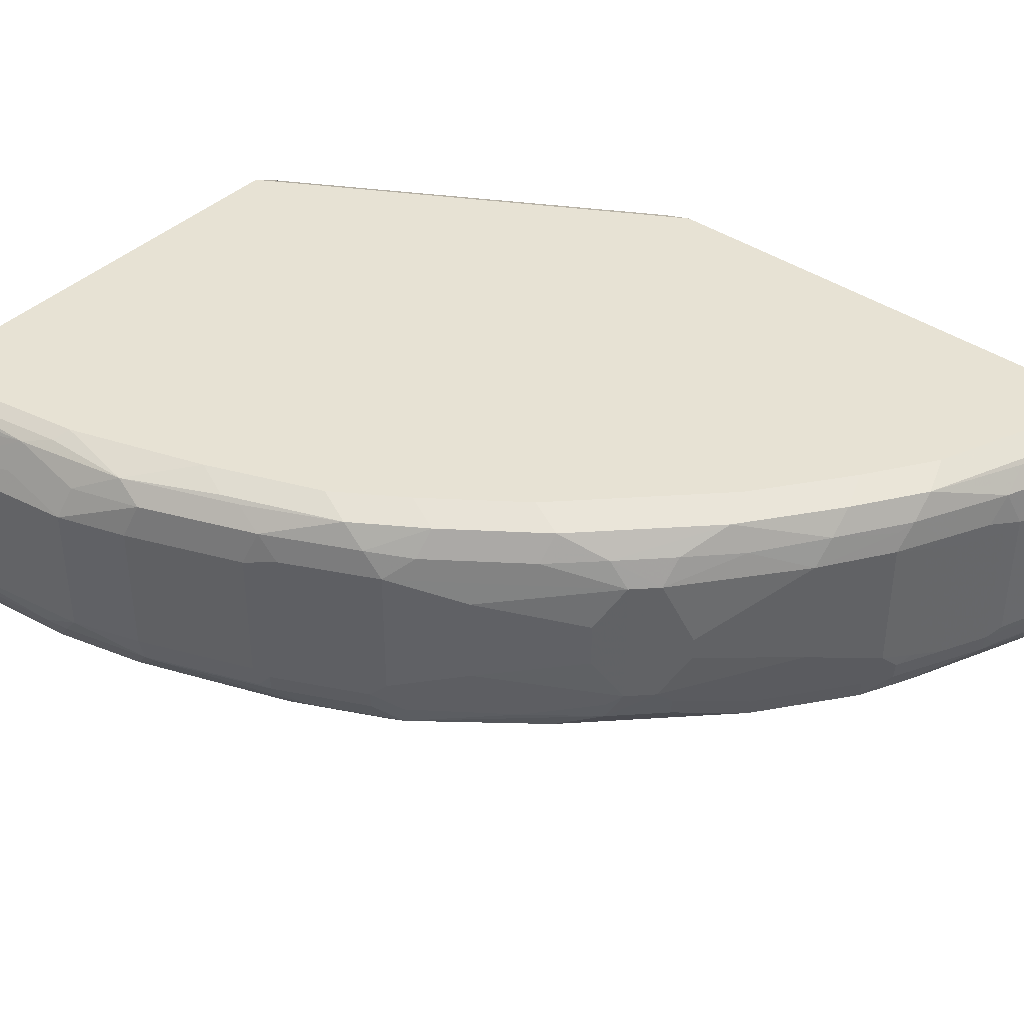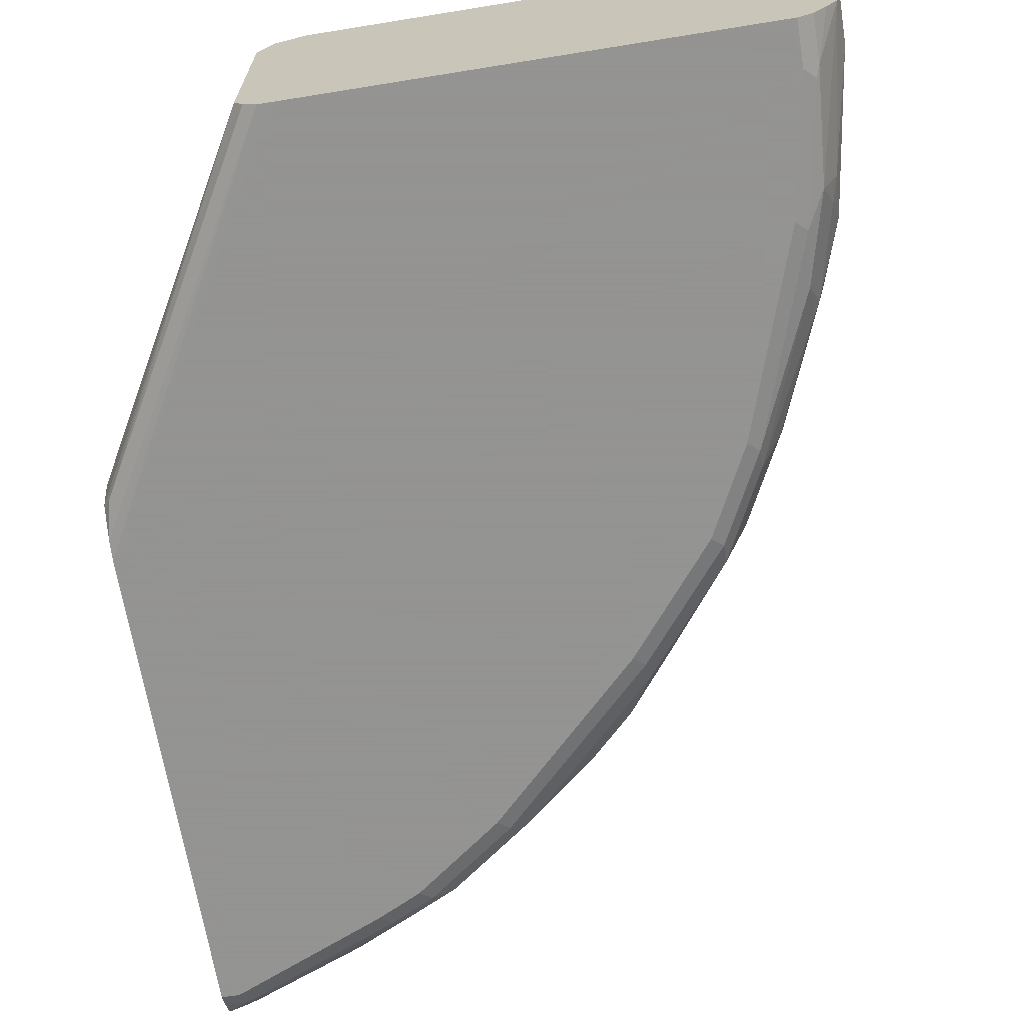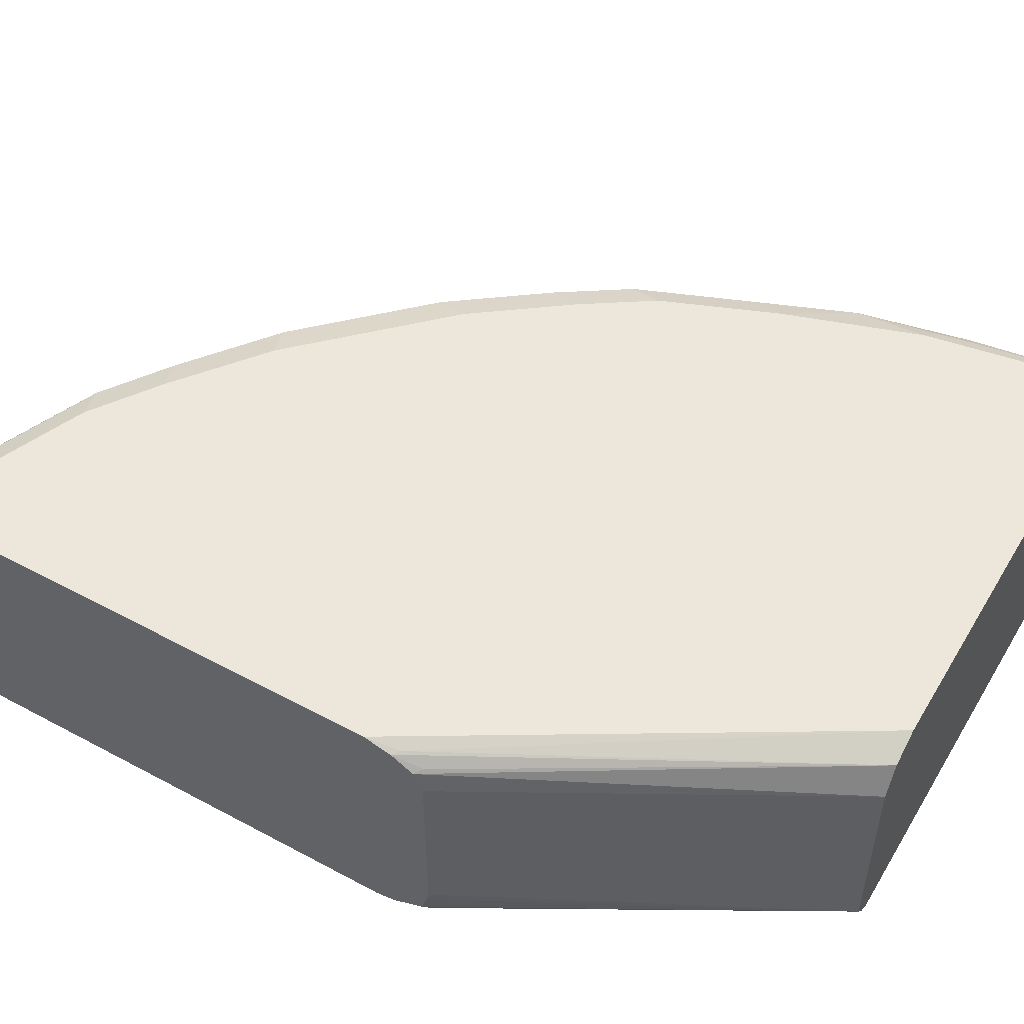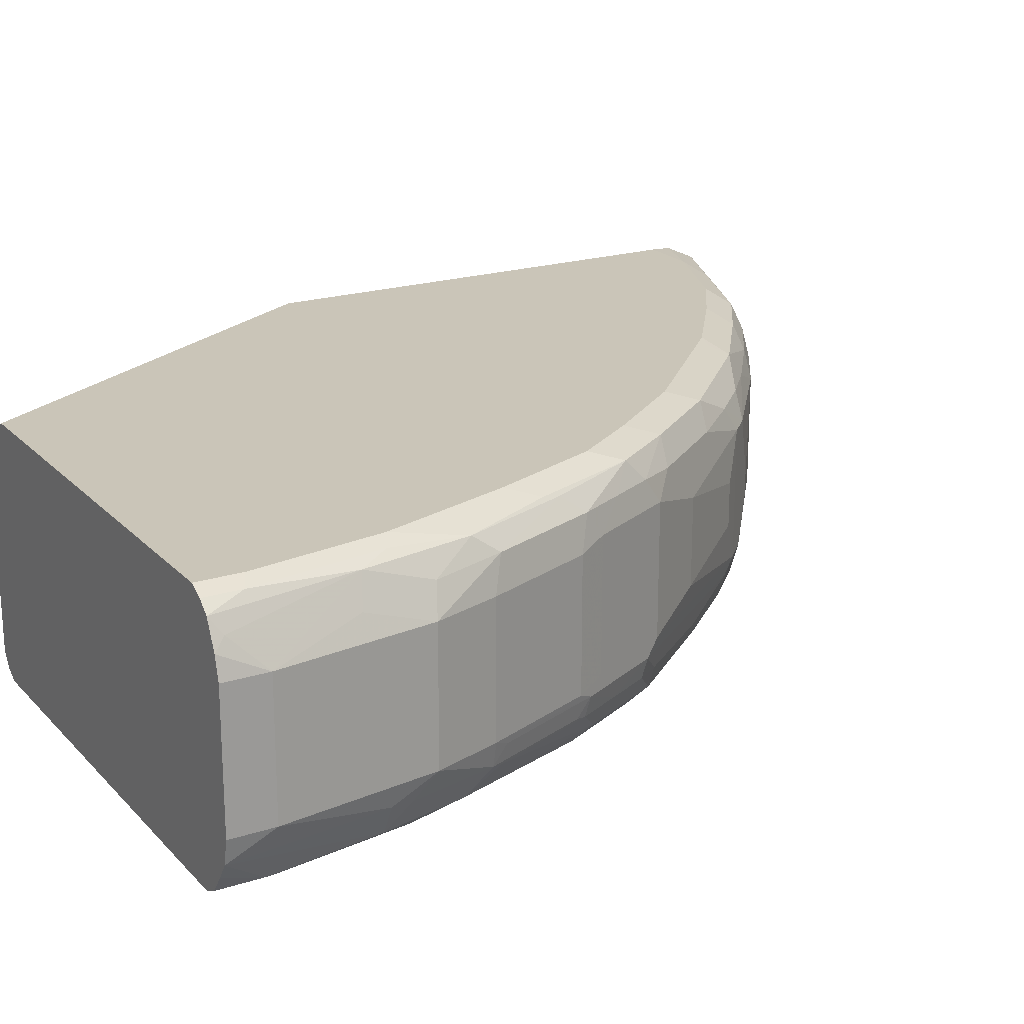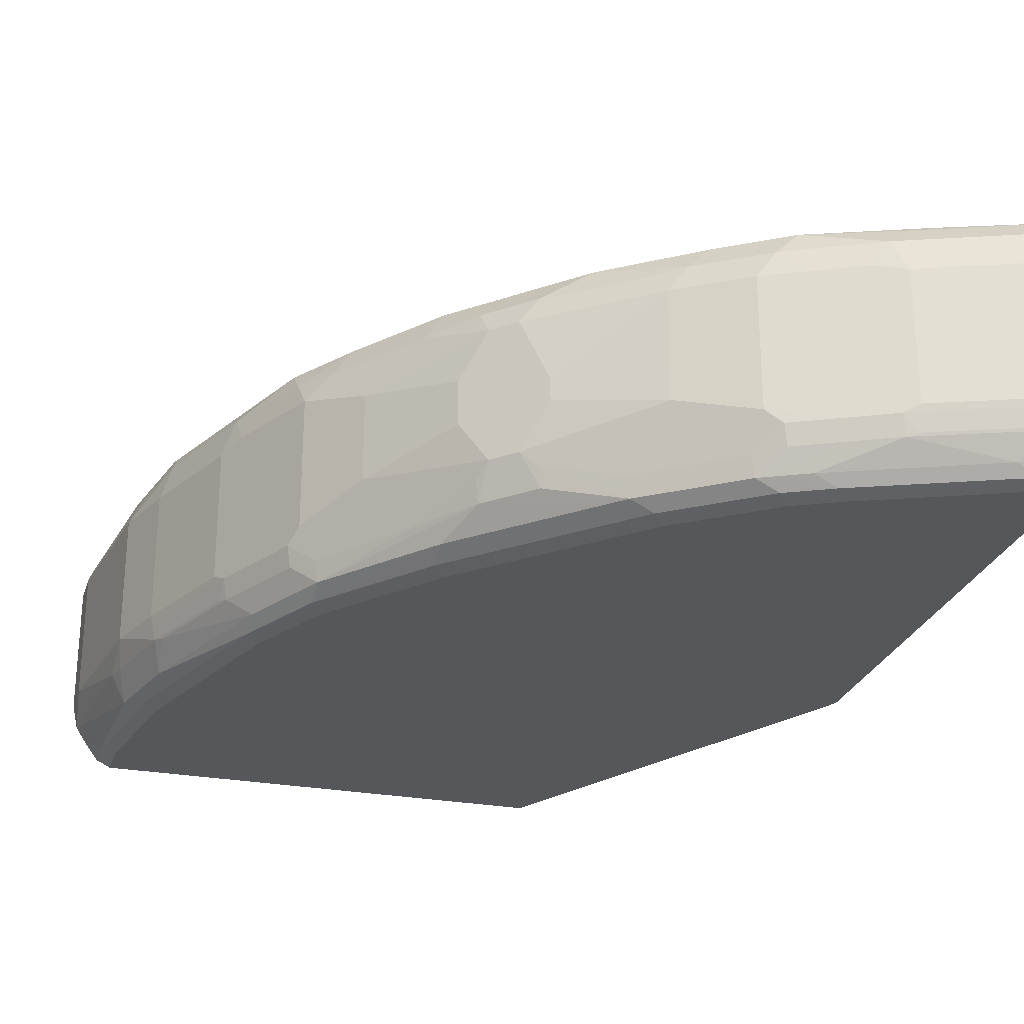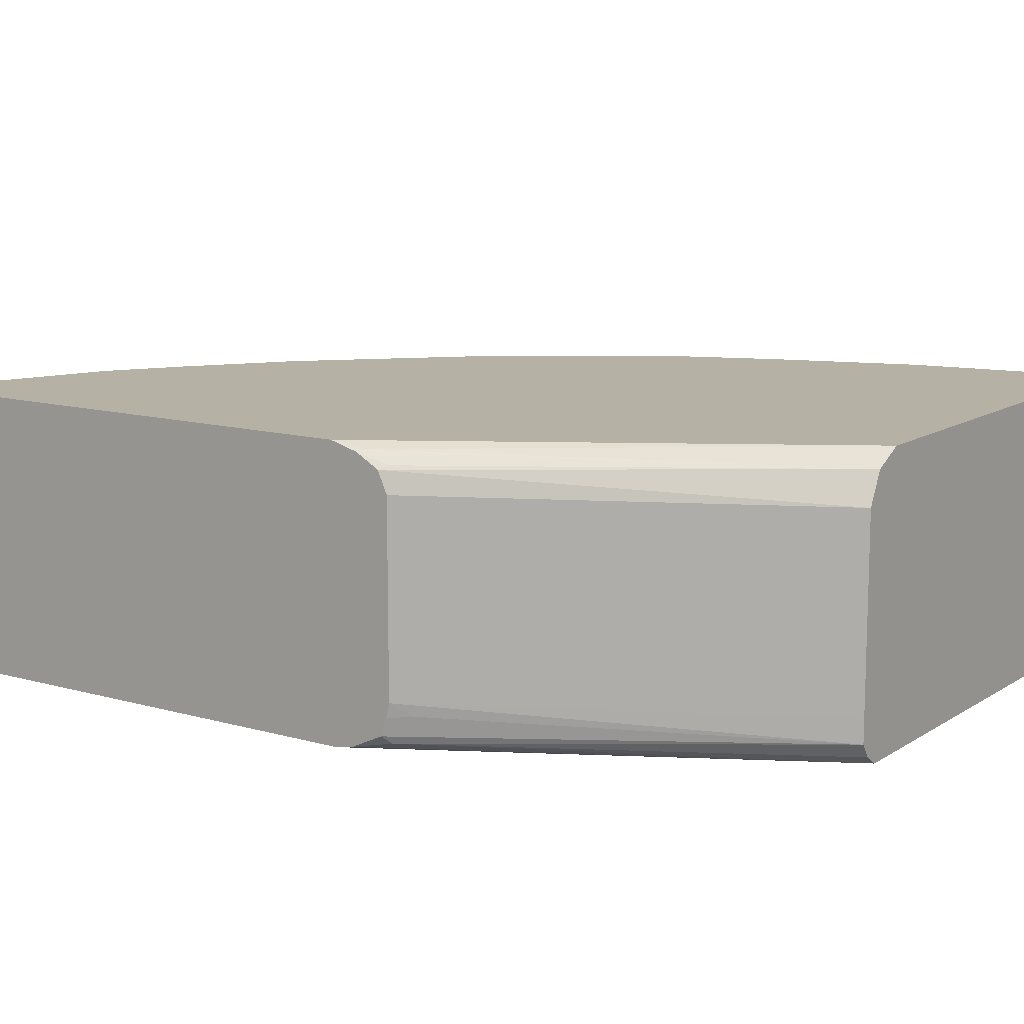
<metadata>
{"format":"obj","ext":"obj","renderer":"f3d","projection":"perspective","resolution":1024,"background":"white","views":[{"elev":39.8,"azim":130.4,"up":"+Z"},{"elev":-66.9,"azim":9.2,"up":"+Z"},{"elev":51.6,"azim":-59.8,"up":"+Z"},{"elev":20.5,"azim":60.0,"up":"+Z"},{"elev":-26.5,"azim":163.6,"up":"+Z"},{"elev":12.0,"azim":-55.7,"up":"+Z"}]}
</metadata>
<code>
v 0.2804 0.3701 -0.08107
v 0.2804 0.3701 0.08901
v 0.2804 0.3735 -0.09433
v 0.2906 0.3544 -0.09213
v 0.4678 0.04253 -0.1063
v 0.4678 0.04253 -0.08504
v 0.2804 0.3788 0.1083
v 0.4678 0.04253 0.08504
v 0.2804 0.3788 -0.1103
v 0.4763 0.04253 -0.1191
v 0.2871 0.3721 -0.1169
v 0.2804 0.4 0.1206
v 0.482 0.04253 0.1134
v 0.2871 0.3721 0.1116
v 0.2804 0.4075 -0.1241
v 0.489 0.04253 -0.1275
v 0.2871 0.3934 0.1222
v 0.2804 0.4253 0.1276
v 0.5103 0.04253 0.1276
v 0.2804 0.4253 -0.1276
v 0.4891 0.06386 -0.1276
v 0.5103 0.04253 -0.1276
v 0.2804 0.8717 0.1276
v 0.9355 0.04253 0.1276
v 0.2804 0.8929 -0.1276
v 0.9355 0.04253 -0.1276
v 0.3402 0.8717 0.1276
v 0.2804 0.8921 0.1268
v 0.9496 0.04253 0.1205
v 0.9355 0.0851 0.1276
v 0.2804 0.9071 -0.1205
v 0.3083 0.9036 -0.1222
v 0.2977 0.8929 -0.1276
v 0.9496 0.06386 -0.1205
v 0.9496 0.04253 -0.1205
v 0.9355 0.0851 -0.1276
v 0.3721 0.8823 0.1169
v 0.2835 0.9212 0.1134
v 0.4465 0.8291 0.1276
v 0.4784 0.8398 0.1169
v 0.2804 0.9182 0.1149
v 0.9609 0.04253 0.1105
v 0.9496 0.07802 0.1205
v 0.9284 0.2056 0.1205
v 0.9142 0.2126 0.1276
v 0.2804 0.921 -0.1116
v 0.2977 0.9071 -0.1205
v 0.3296 0.9036 -0.1116
v 0.4572 0.8398 -0.1222
v 0.4465 0.8291 -0.1276
v 0.962 0.04253 -0.1036
v 0.9496 0.0851 -0.1205
v 0.9461 0.09568 -0.1222
v 0.9142 0.2126 -0.1276
v 0.9248 0.2233 -0.1222
v 0.3083 0.9248 0.09568
v 0.2804 0.9346 0.08424
v 0.2804 0.9228 0.1103
v 0.2804 0.9212 0.1134
v 0.3898 0.8788 0.1134
v 0.5103 0.7866 0.1276
v 0.5422 0.7972 0.1169
v 0.4996 0.8398 0.09568
v 0.4572 0.861 0.09568
v 0.4146 0.8823 0.09568
v 0.9727 0.04253 0.08504
v 0.9674 0.0532 0.09568
v 0.9426 0.1772 0.1134
v 0.9213 0.2835 0.1134
v 0.8717 0.3402 0.1276
v 0.2804 0.9226 -0.1087
v 0.2977 0.9302 -0.08768
v 0.3083 0.9248 -0.09036
v 0.4146 0.8823 -0.09036
v 0.4784 0.8398 -0.1116
v 0.521 0.8185 -0.1116
v 0.4996 0.8185 -0.1222
v 0.4891 0.8079 -0.1276
v 0.9727 0.04253 -0.08768
v 0.9426 0.1914 -0.1134
v 0.8717 0.3402 -0.1276
v 0.9036 0.2871 -0.1222
v 0.9213 0.2764 -0.1134
v 0.2977 0.9354 0.06378
v 0.2942 0.9319 0.08149
v 0.404 0.8929 0.06378
v 0.2804 0.9354 0.06378
v 0.5953 0.7228 0.1276
v 0.6272 0.7335 0.1169
v 0.5634 0.7972 0.09568
v 0.5139 0.8327 0.08858
v 0.5174 0.8362 0.07085
v 0.4749 0.8575 0.07085
v 0.4323 0.8788 0.07085
v 0.978 0.04253 0.06378
v 0.978 0.0851 0.06378
v 0.9567 0.1701 0.08504
v 0.9426 0.241 0.09213
v 0.9248 0.3083 0.09568
v 0.8788 0.3898 0.1134
v 0.8823 0.3721 0.1169
v 0.8398 0.4784 0.1169
v 0.8291 0.4465 0.1276
v 0.2804 0.9287 -0.09705
v 0.3118 0.9283 -0.07085
v 0.4182 0.8858 -0.07085
v 0.404 0.8876 -0.08768
v 0.2804 0.9344 -0.08554
v 0.2977 0.9354 -0.06378
v 0.4572 0.861 -0.09036
v 0.4996 0.8398 -0.09036
v 0.5245 0.822 -0.09213
v 0.606 0.7547 -0.1116
v 0.5847 0.7547 -0.1222
v 0.5741 0.7441 -0.1276
v 0.978 0.04253 -0.06378
v 0.9567 0.1914 -0.08504
v 0.978 0.0851 -0.06378
v 0.9514 0.2126 -0.08768
v 0.9301 0.2977 -0.08768
v 0.8504 0.404 -0.1276
v 0.861 0.4146 -0.1222
v 0.861 0.4359 -0.1116
v 0.9248 0.3083 -0.09036
v 0.4182 0.8858 0.05669
v 0.404 0.8929 -0.06378
v 0.4891 0.8504 0.06378
v 0.2804 0.9354 -0.08107
v 0.6166 0.7016 0.1276
v 0.6131 0.7193 0.124
v 0.7122 0.6697 0.09568
v 0.6697 0.7122 0.09568
v 0.6237 0.7512 0.09213
v 0.7335 0.6272 0.1169
v 0.5812 0.7937 0.07085
v 0.5174 0.8362 -0.05669
v 0.9567 0.234 0.06378
v 0.9355 0.2977 0.06378
v 0.8823 0.4146 0.09568
v 0.861 0.4572 0.09568
v 0.8398 0.4996 0.09568
v 0.7973 0.5422 0.1169
v 0.7866 0.5103 0.1276
v 0.4607 0.8646 -0.07085
v 0.5032 0.8433 -0.07085
v 0.5883 0.7796 -0.07085
v 0.6095 0.7582 -0.09213
v 0.6732 0.7158 -0.07085
v 0.6697 0.7122 -0.09036
v 0.7122 0.6697 -0.09036
v 0.6272 0.7335 -0.1116
v 0.606 0.7335 -0.1222
v 0.6166 0.7016 -0.1276
v 0.9567 0.234 -0.06378
v 0.8876 0.404 -0.08768
v 0.8858 0.4182 -0.07085
v 0.9284 0.3118 -0.07085
v 0.9355 0.2977 -0.06378
v 0.8291 0.4465 -0.1276
v 0.8398 0.4572 -0.1222
v 0.8398 0.4784 -0.1116
v 0.8823 0.4146 -0.09036
v 0.4607 0.8646 0.05669
v 0.4891 0.8504 -0.06378
v 0.7228 0.5953 0.1276
v 0.7087 0.6874 0.07085
v 0.6874 0.7087 0.07085
v 0.7512 0.6236 0.09213
v 0.5812 0.7937 -0.03541
v 0.6661 0.7299 0.007068
v 0.8929 0.404 0.06378
v 0.8788 0.4324 0.07085
v 0.8362 0.5173 0.07085
v 0.815 0.5386 0.09213
v 0.6024 0.7725 -0.05669
v 0.6874 0.7087 -0.05669
v 0.6237 0.7512 -0.07794
v 0.7087 0.6874 -0.05669
v 0.7158 0.6733 -0.07085
v 0.7583 0.6095 -0.09213
v 0.8185 0.5208 -0.1116
v 0.7335 0.6272 -0.1116
v 0.7122 0.6272 -0.1222
v 0.7228 0.5953 -0.1276
v 0.8929 0.404 -0.06378
v 0.861 0.4572 -0.09036
v 0.8434 0.5032 -0.07085
v 0.8717 0.4465 -0.06378
v 0.8788 0.4324 -0.05669
v 0.8079 0.489 -0.1276
v 0.8185 0.4996 -0.1222
v 0.8398 0.4996 -0.09036
v 0.7937 0.5811 0.0496
v 0.7299 0.6661 0.02835
v 0.6661 0.7299 -0.01416
v 0.8434 0.5032 0.05669
v 0.8362 0.5173 -0.05669
v 0.7299 0.6661 -0.01416
v 0.7937 0.5811 -0.03541
v 0.7512 0.6236 -0.07794
v 0.822 0.5244 -0.09213
v 0.7335 0.6059 -0.1222
v 0.815 0.5386 -0.07794
f 1 2 7
f 113 148 149
f 113 147 148
f 112 146 147
f 112 169 146
f 112 136 169
f 112 145 136
f 111 145 112
f 111 144 145
f 110 144 111
f 108 128 109
f 106 109 126
f 106 163 144
f 106 125 163
f 105 109 106
f 102 139 140
f 102 143 103
f 102 142 143
f 102 141 142
f 102 140 141
f 100 139 102
f 99 137 138
f 113 149 150
f 99 139 100
f 113 150 151
f 113 152 114
f 129 165 130
f 127 144 163
f 127 164 144
f 123 162 124
f 123 186 162
f 123 161 186
f 122 161 123
f 122 160 161
f 121 160 122
f 121 159 160
f 120 158 154
f 120 157 158
f 120 156 157
f 120 155 156
f 120 162 155
f 120 124 162
f 119 120 154
f 117 154 118
f 117 119 154
f 114 153 115
f 114 152 153
f 113 151 152
f 99 171 139
f 99 138 171
f 98 137 99
f 84 126 109
f 84 86 126
f 84 128 87
f 84 109 128
f 83 124 120
f 83 123 124
f 83 122 123
f 82 122 83
f 81 122 82
f 81 121 122
f 80 120 119
f 80 83 120
f 80 119 117
f 79 118 116
f 79 117 118
f 79 80 117
f 78 114 115
f 77 114 78
f 76 114 77
f 76 113 114
f 76 147 113
f 86 125 106
f 86 106 126
f 86 94 93
f 86 93 127
f 96 137 97
f 96 154 137
f 96 118 154
f 95 118 96
f 95 116 118
f 92 127 93
f 92 164 127
f 92 136 164
f 92 169 136
f 92 135 169
f 130 165 134
f 91 135 92
f 90 135 91
f 89 134 131
f 89 130 134
f 89 133 90
f 89 132 133
f 89 131 132
f 88 130 89
f 88 129 130
f 86 163 125
f 86 127 163
f 90 133 135
f 76 112 147
f 131 166 167
f 131 134 168
f 173 187 197
f 173 196 187
f 172 196 173
f 172 187 196
f 172 189 187
f 171 189 172
f 171 185 189
f 169 176 175
f 169 195 176
f 167 195 170
f 167 176 195
f 166 176 167
f 166 178 176
f 166 198 178
f 166 194 198
f 166 193 194
f 166 173 193
f 166 174 173
f 166 168 174
f 161 192 186
f 161 181 192
f 173 197 199
f 160 181 161
f 173 199 193
f 178 199 197
f 193 198 194
f 193 199 198
f 190 202 191
f 187 189 188
f 187 201 203
f 187 192 201
f 186 192 187
f 184 202 190
f 183 202 184
f 182 202 183
f 182 191 202
f 181 191 182
f 181 201 192
f 180 201 181
f 180 203 201
f 180 200 203
f 179 200 180
f 179 203 200
f 179 187 203
f 178 187 179
f 178 197 187
f 178 198 199
f 160 191 181
f 160 190 191
f 159 190 160
f 144 164 145
f 141 173 174
f 140 173 141
f 140 172 173
f 139 172 140
f 139 171 172
f 138 185 171
f 138 158 185
f 137 158 138
f 137 154 158
f 136 145 164
f 135 195 169
f 135 170 195
f 135 167 170
f 134 174 168
f 134 142 174
f 134 143 142
f 134 165 143
f 133 167 135
f 132 167 133
f 131 168 166
f 146 175 176
f 146 176 177
f 146 177 147
f 146 169 175
f 156 189 185
f 156 188 189
f 156 187 188
f 156 186 187
f 156 162 186
f 156 158 157
f 156 185 158
f 155 162 156
f 153 183 184
f 152 183 153
f 131 167 132
f 151 183 152
f 150 182 151
f 150 181 182
f 150 180 181
f 150 179 180
f 150 178 179
f 150 176 178
f 149 176 150
f 148 176 149
f 147 176 148
f 147 177 176
f 151 182 183
f 76 111 112
f 141 174 142
f 74 76 75
f 18 39 27
f 18 61 39
f 18 88 61
f 18 129 88
f 18 165 129
f 18 143 165
f 18 103 143
f 18 70 103
f 18 45 70
f 18 30 45
f 18 24 30
f 18 19 24
f 16 20 21
f 16 21 22
f 15 20 16
f 13 19 17
f 12 17 18
f 12 13 17
f 12 14 13
f 11 15 16
f 10 11 16
f 18 27 23
f 9 15 11
f 20 25 33
f 20 50 78
f 27 37 38
f 26 52 34
f 26 36 52
f 26 34 35
f 25 32 33
f 25 31 32
f 24 43 30
f 24 29 43
f 23 27 28
f 20 22 21
f 20 26 22
f 20 36 26
f 20 54 36
f 20 81 54
f 20 121 81
f 20 159 121
f 20 190 159
f 20 184 190
f 20 153 184
f 20 115 153
f 20 78 115
f 20 33 50
f 7 14 12
f 7 13 14
f 7 8 13
f 1 9 3
f 1 15 9
f 1 20 15
f 1 25 20
f 1 31 25
f 1 46 31
f 1 71 46
f 1 104 71
f 1 108 104
f 1 128 108
f 1 87 128
f 1 57 87
f 1 58 57
f 1 59 58
f 1 41 59
f 1 28 41
f 1 23 28
f 1 18 23
f 1 12 18
f 1 7 12
f 76 110 111
f 1 3 4
f 1 4 5
f 1 5 6
f 1 6 8
f 5 11 10
f 5 9 11
f 5 8 6
f 5 13 8
f 5 19 13
f 5 24 19
f 5 29 24
f 5 42 29
f 5 66 42
f 5 95 66
f 27 38 28
f 5 116 95
f 5 51 79
f 5 35 51
f 5 26 35
f 5 22 26
f 5 16 22
f 5 10 16
f 4 9 5
f 3 9 4
f 2 8 7
f 1 8 2
f 5 79 116
f 27 39 40
f 17 19 18
f 28 38 41
f 65 94 86
f 64 94 65
f 64 93 94
f 63 93 64
f 63 92 93
f 63 91 92
f 63 90 91
f 62 89 90
f 61 89 62
f 61 88 89
f 57 84 87
f 57 85 84
f 56 86 84
f 56 65 86
f 56 60 65
f 56 85 57
f 56 84 85
f 55 83 80
f 55 82 83
f 54 82 55
f 54 81 82
f 66 95 96
f 66 96 67
f 67 96 68
f 68 97 137
f 74 110 76
f 74 144 110
f 74 106 144
f 74 107 106
f 72 109 105
f 72 108 109
f 72 104 108
f 72 74 73
f 72 107 74
f 27 40 37
f 53 55 80
f 72 105 106
f 70 102 103
f 70 101 102
f 69 98 99
f 69 101 70
f 69 102 101
f 69 100 102
f 69 99 100
f 68 96 97
f 68 98 69
f 68 137 98
f 71 104 72
f 52 80 79
f 72 106 107
f 51 52 79
f 38 59 41
f 38 58 59
f 38 57 58
f 38 56 57
f 37 60 38
f 37 40 60
f 36 55 53
f 36 54 55
f 36 53 52
f 34 52 51
f 34 51 35
f 33 49 50
f 32 49 33
f 32 48 49
f 32 46 48
f 31 47 32
f 31 46 47
f 30 44 45
f 30 43 44
f 52 53 80
f 29 42 43
f 38 60 56
f 39 61 40
f 32 47 46
f 40 62 90
f 49 78 50
f 40 61 62
f 49 76 77
f 49 75 76
f 49 77 78
f 48 74 75
f 48 73 74
f 46 73 48
f 46 72 73
f 46 71 72
f 45 69 70
f 48 75 49
f 44 68 69
f 44 69 45
f 40 90 63
f 40 63 64
f 40 65 60
f 42 66 67
f 40 64 65
f 42 67 68
f 42 68 43
f 43 68 44

</code>
